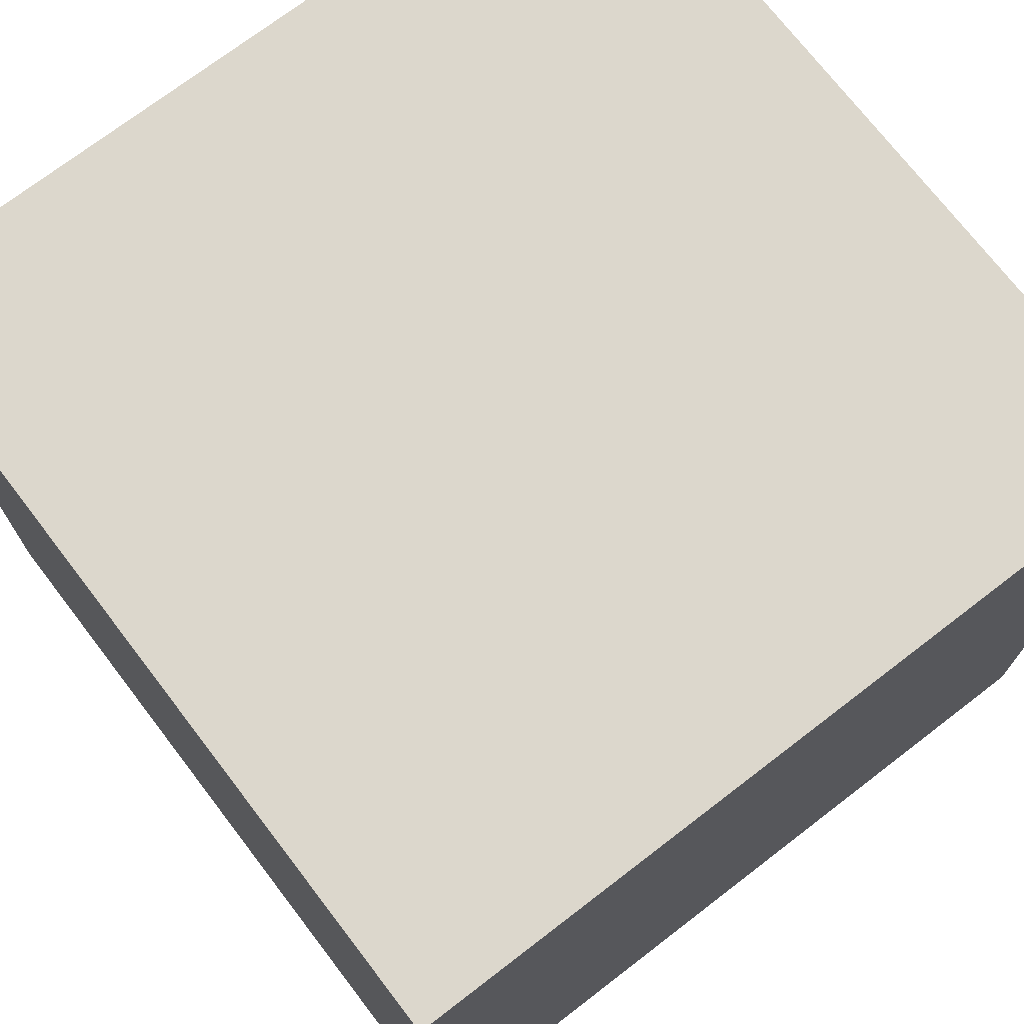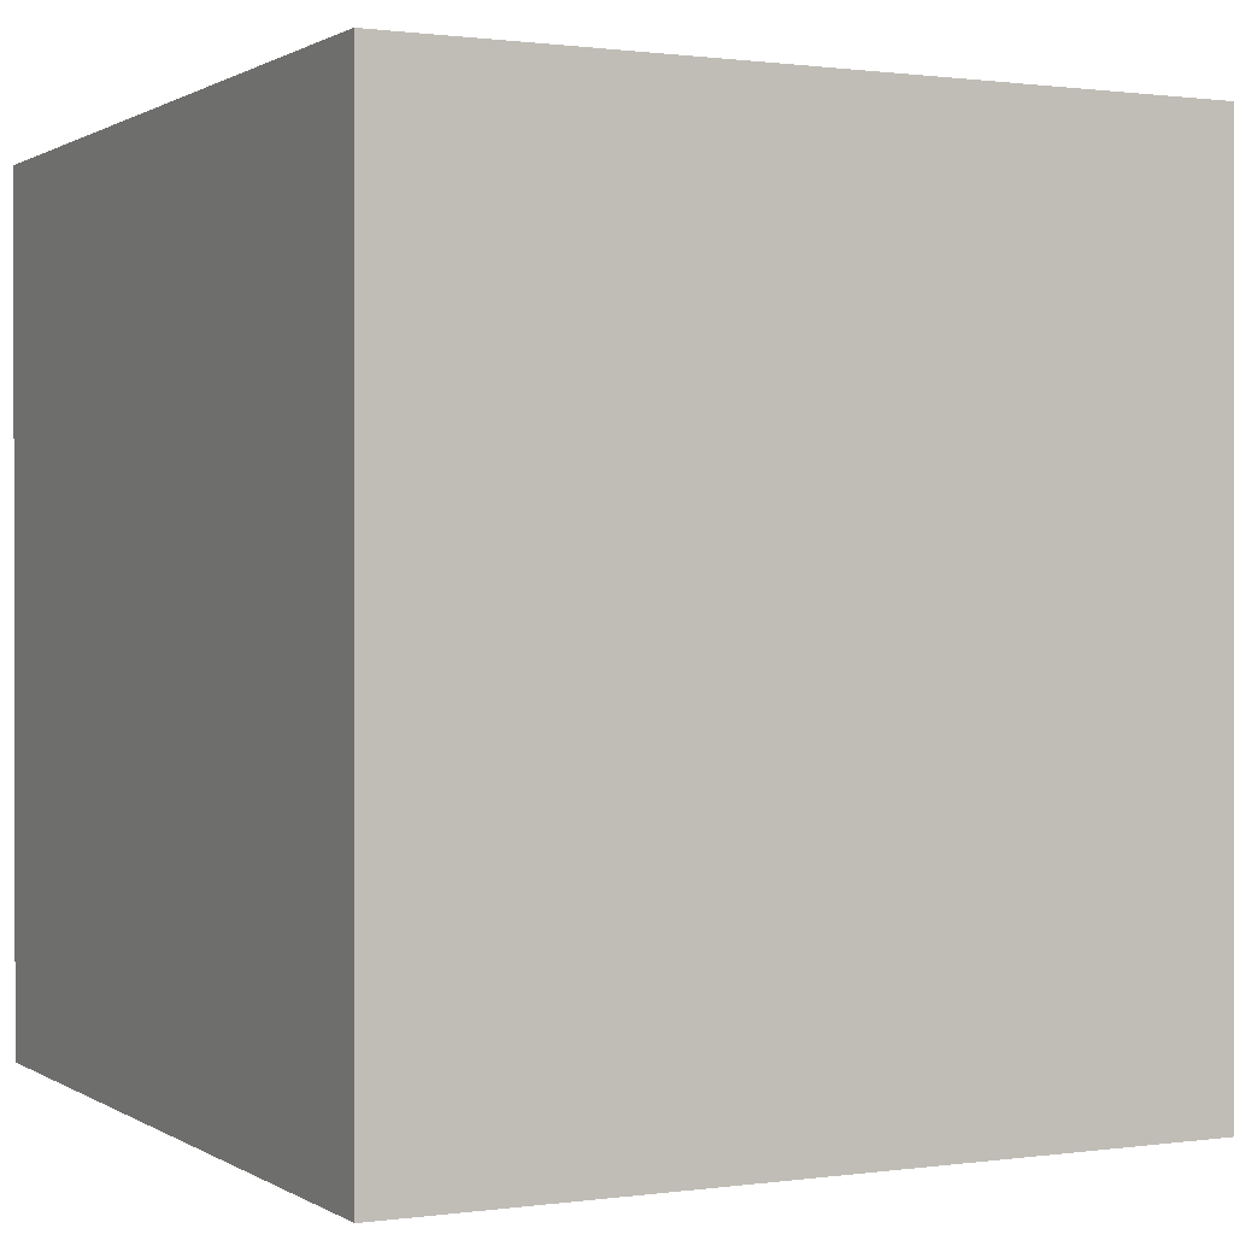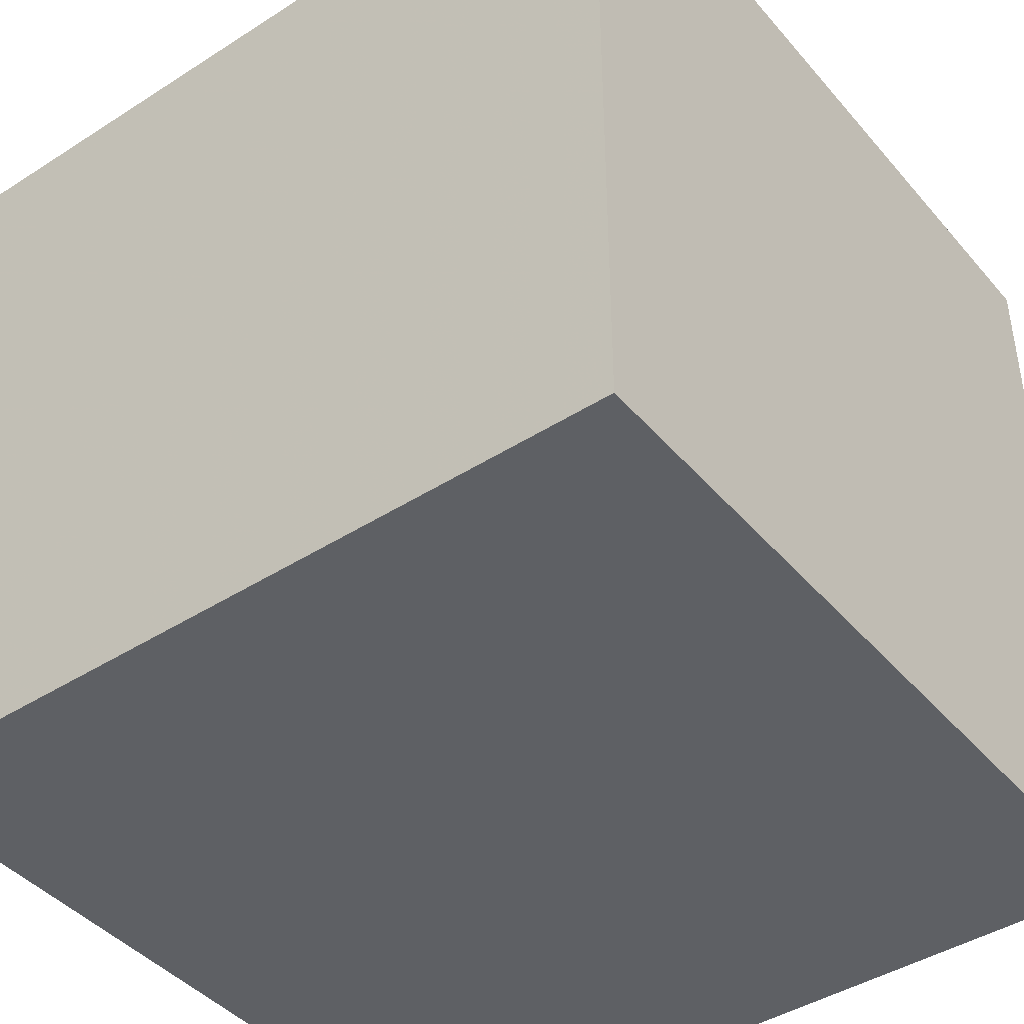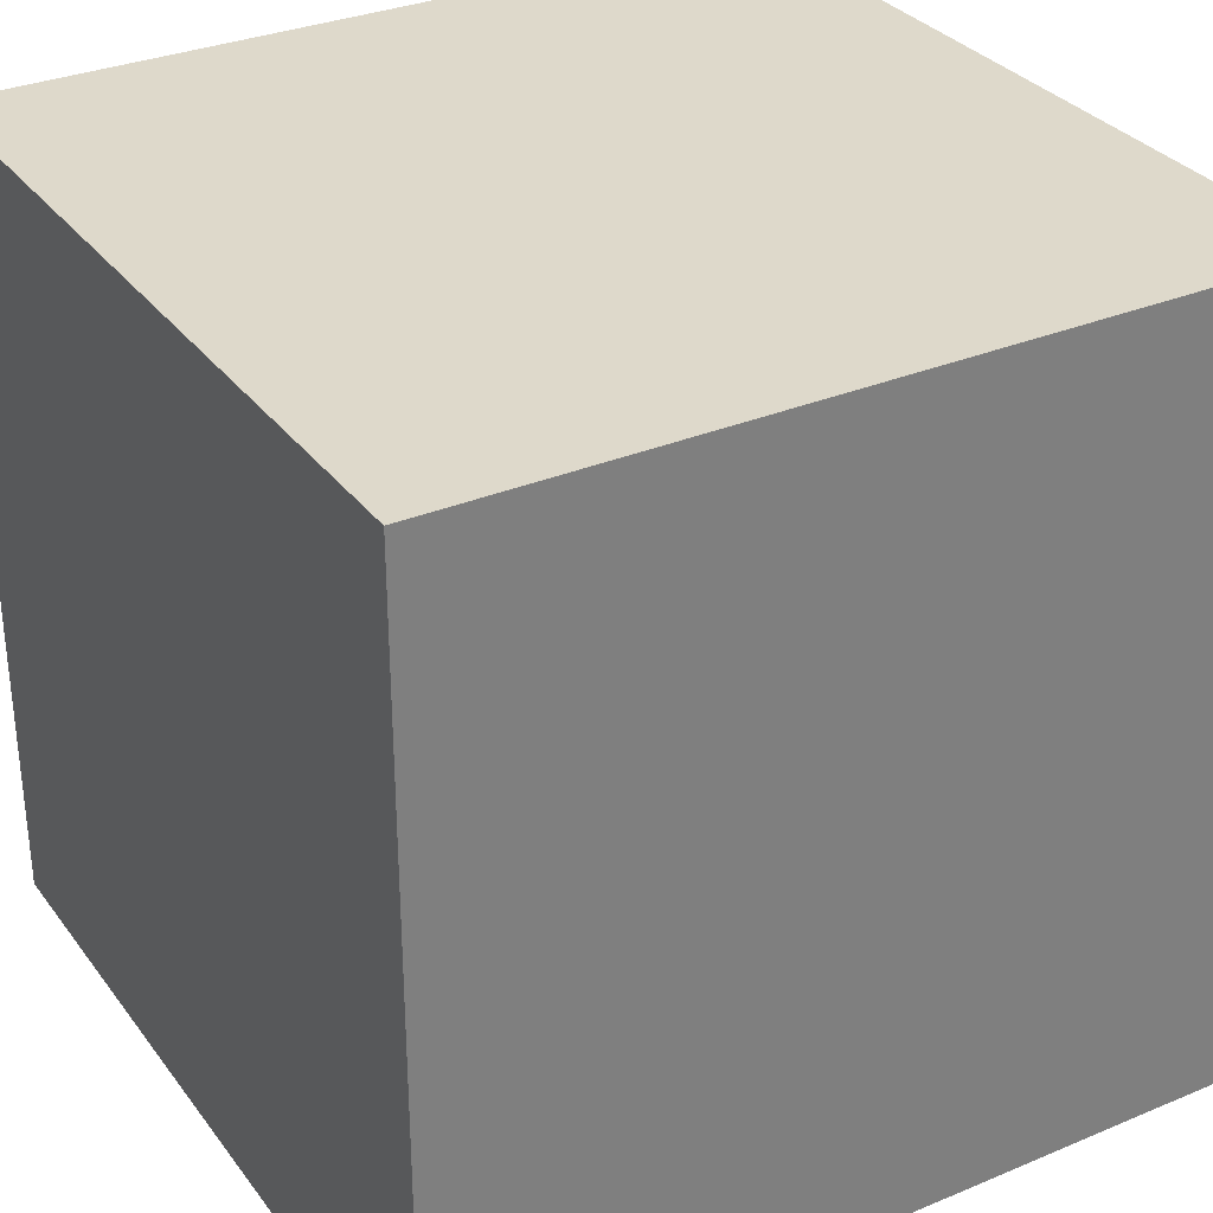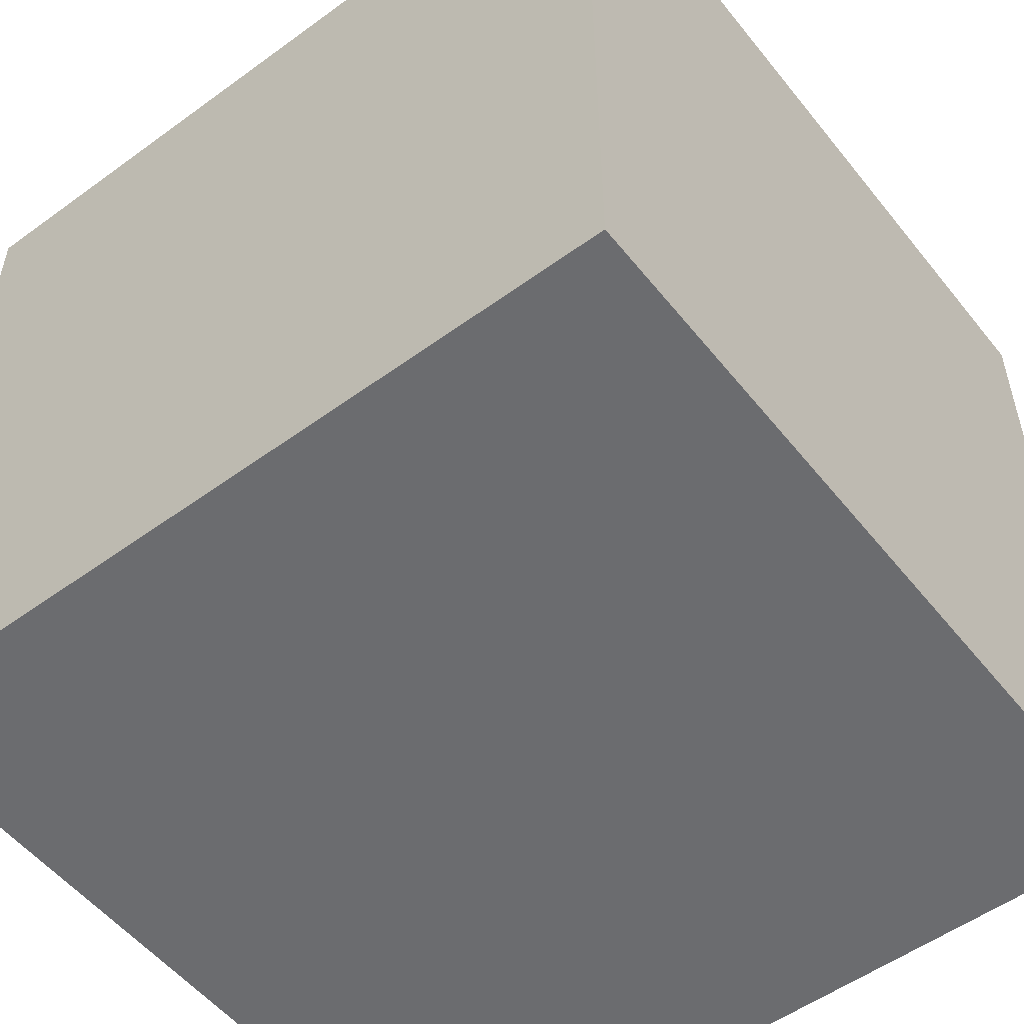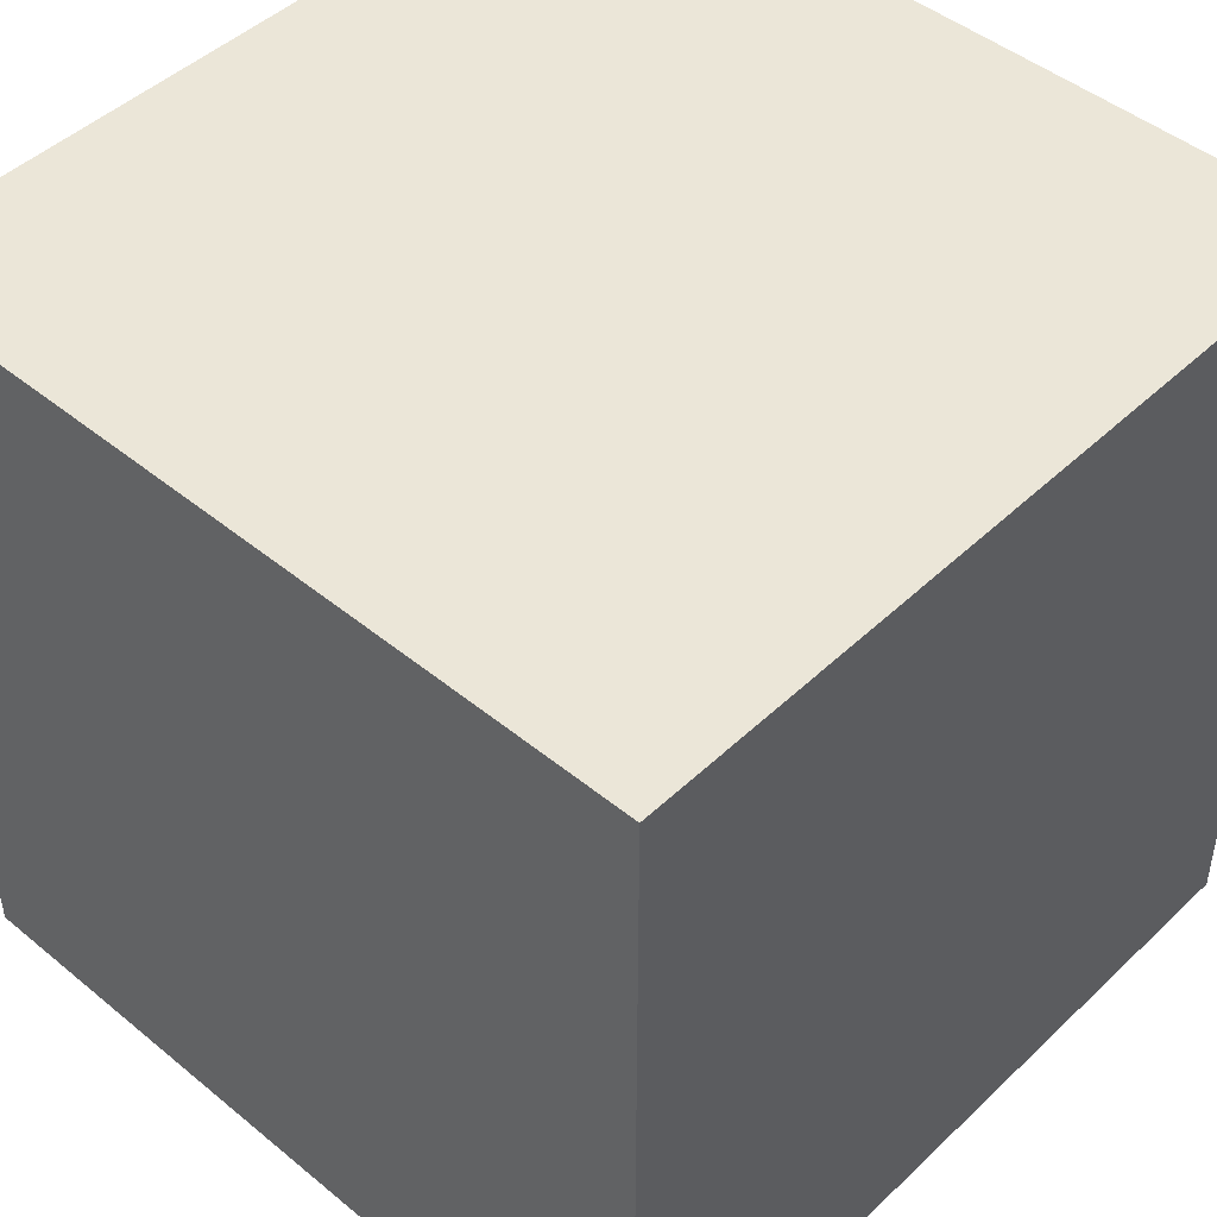
<metadata>
{"format":"obj","ext":"obj","renderer":"f3d","projection":"perspective","resolution":1024,"background":"white","views":[{"elev":72.8,"azim":52.5,"up":"+Y"},{"elev":0.7,"azim":-26.9,"up":"+Y"},{"elev":-43.0,"azim":127.2,"up":"+Y"},{"elev":31.8,"azim":59.5,"up":"+Y"},{"elev":-53.7,"azim":127.8,"up":"+Y"},{"elev":46.6,"azim":133.0,"up":"+Z"}]}
</metadata>
<code>
v -1 -1 1 0 0
v -1 1 1 0 1
v 1 1 1 1 1
v 1 -1 1 1 0
v -1 -1 -1 1 0
v -1 1 -1 1 1
v 1 1 -1 0 1
v 1 -1 -1 0 0
f 1 2 3
f 3 4 1
f 5 7 6
f 5 8 7
f 5 6 1
f 6 2 1
f 3 4 7
f 4 7 8
f 2 6 7
f 2 7 3
f 1 4 8
f 1 8 5

</code>
